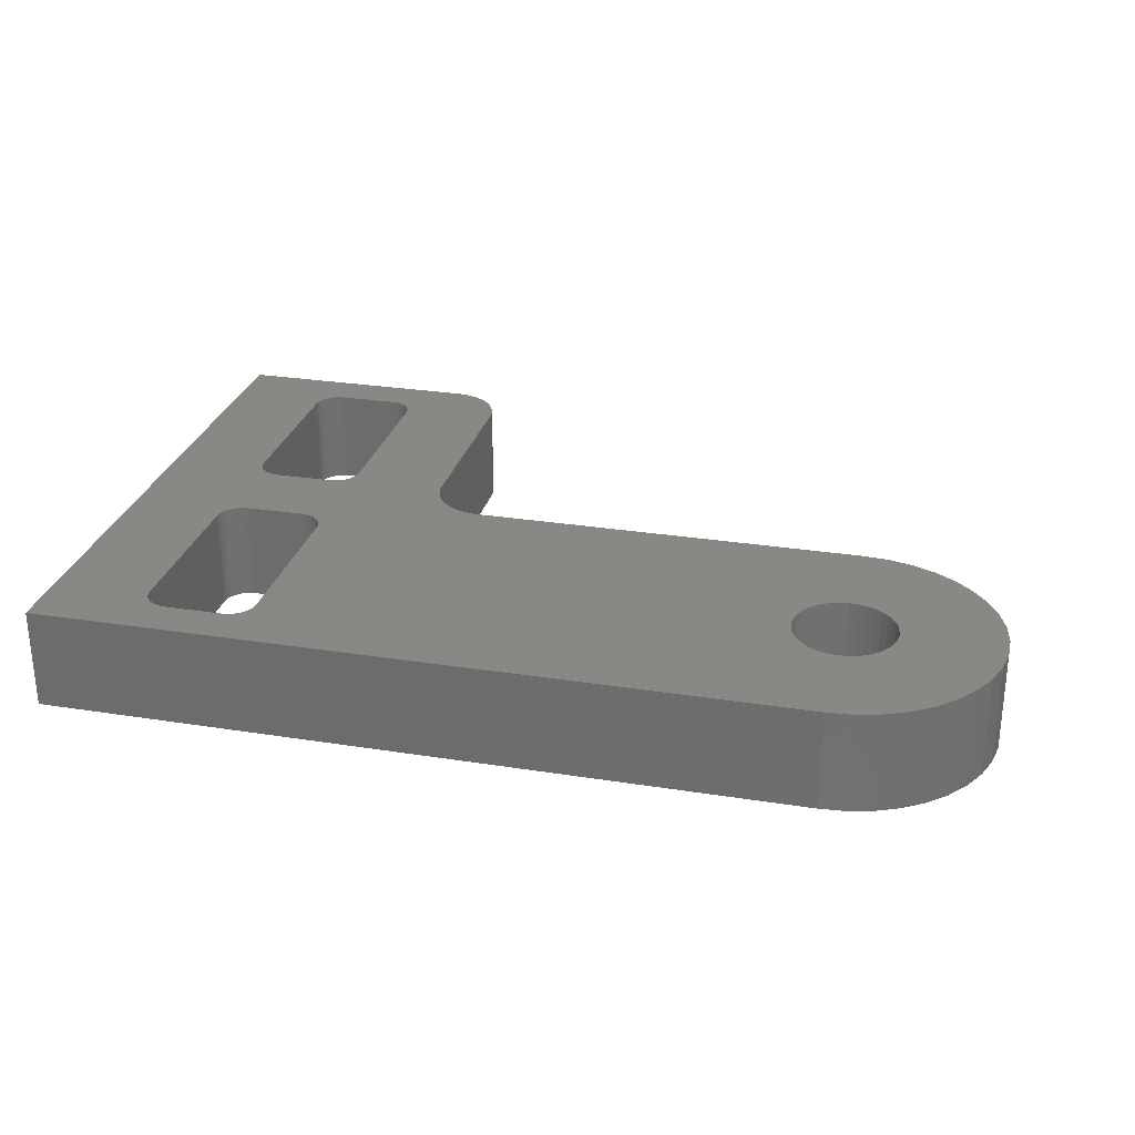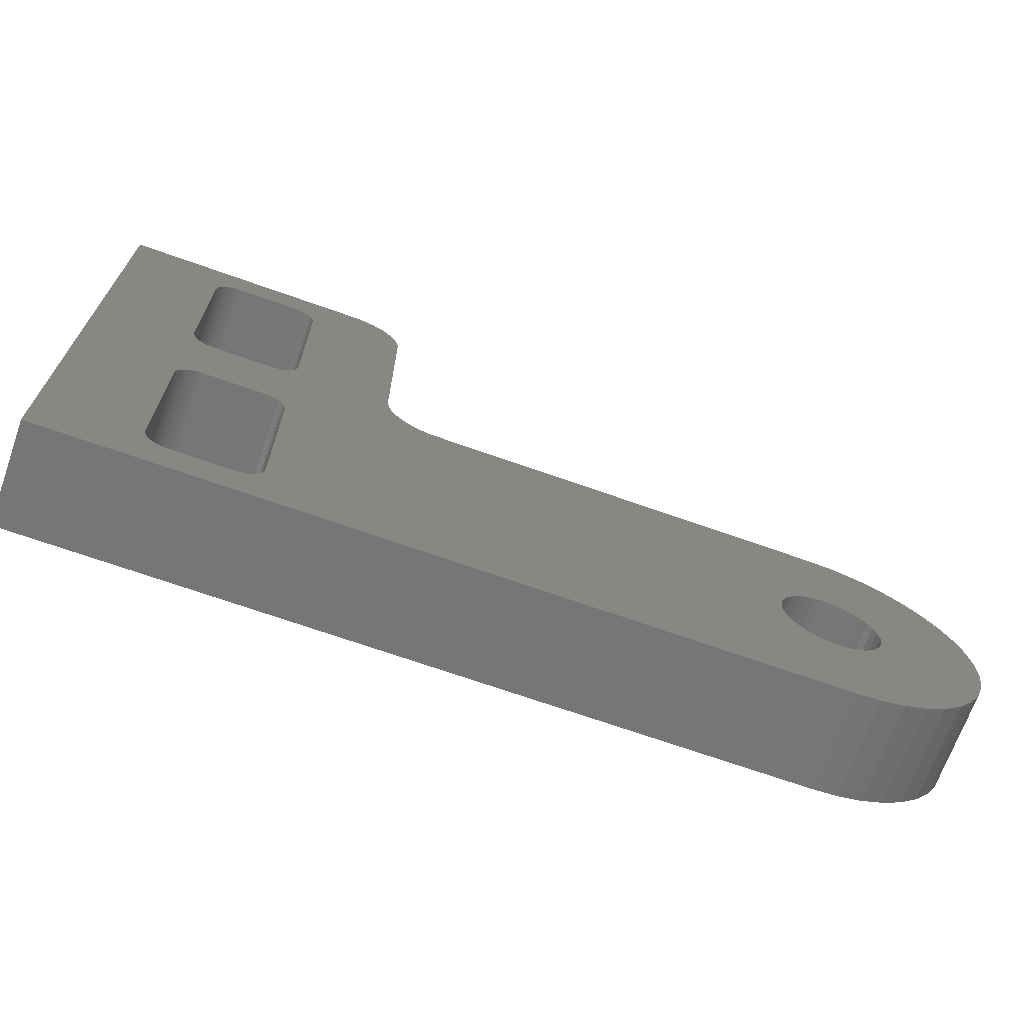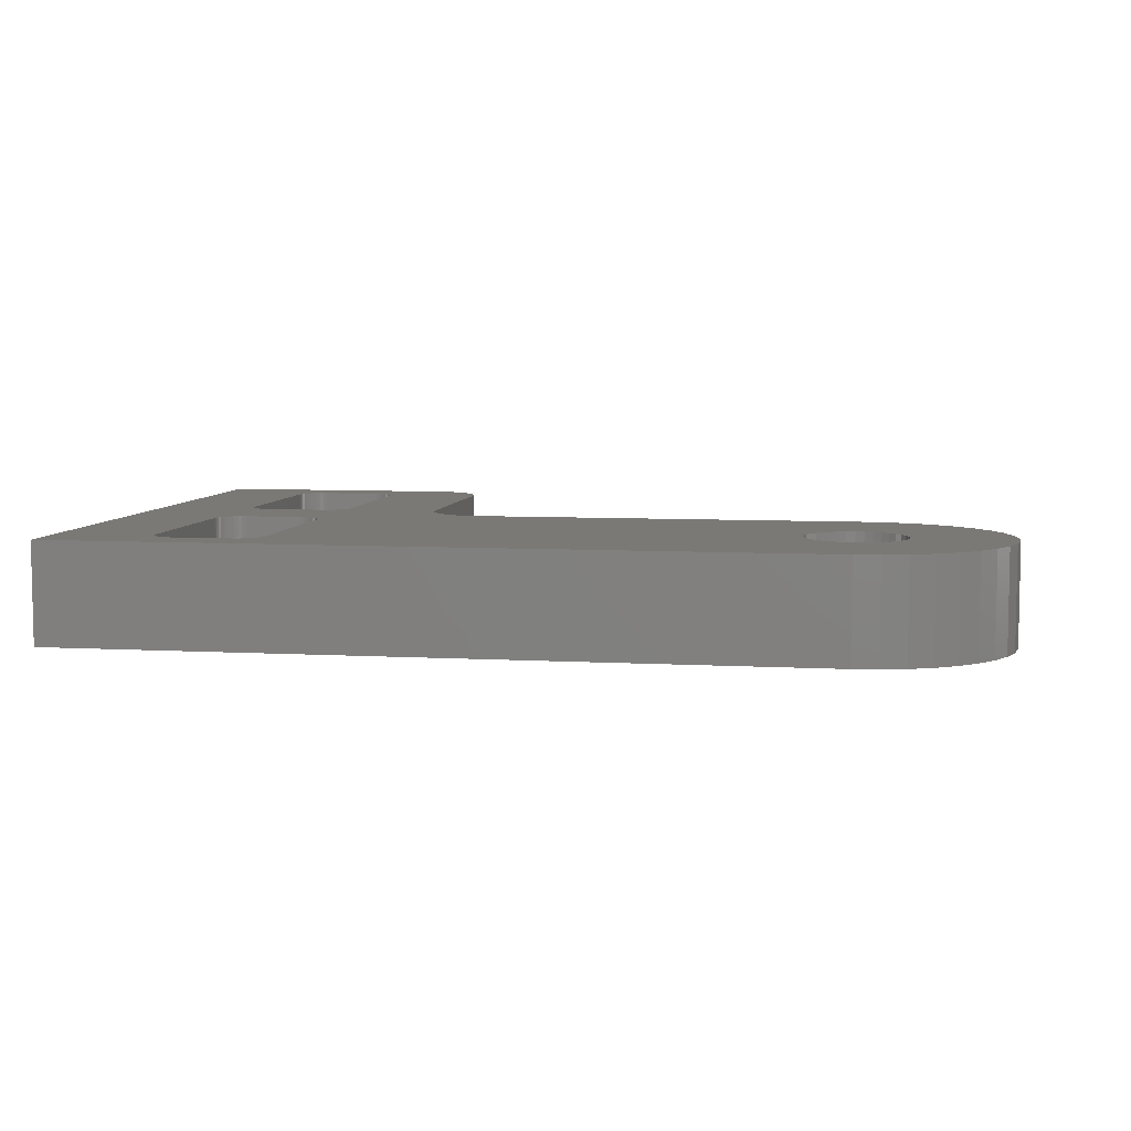
<metadata>
{"format":"stl","ext":"stl","renderer":"f3d","projection":"perspective","resolution":1024,"background":"white","views":[{"elev":27.8,"azim":13.6,"up":"+Z"},{"elev":-68.9,"azim":-19.6,"up":"+Y"},{"elev":6.7,"azim":9.4,"up":"+Z"}]}
</metadata>
<code>
# stl→obj: 340 verts, 688 faces
v 12.77 -2.039 3
v 12.32 -1.452 3
v 9.447 -3.066 3
v 9.9 -3.294 3
v 10.09 -3.462 3
v 13.49 -4.128 3
v 9.683 -3.161 3
v 10.25 -3.66 3
v 10.37 -3.882 3
v 10.46 -4.122 3
v 13.13 -2.692 3
v 10.5 -4.373 3
v 10.51 -4.5 3
v 13.49 -4.872 3
v 10.5 -4.627 3
v 13.37 -5.605 3
v 10.46 -4.878 3
v 13.13 -6.308 3
v 10.37 -5.118 3
v 12.77 -6.961 3
v 10.25 -5.34 3
v 12.32 -7.548 3
v 10.09 -5.538 3
v 11.77 -8.051 3
v 9.9 -5.706 3
v 11.15 -8.458 3
v 9.683 -5.839 3
v 10.47 -8.756 3
v 9.447 -5.934 3
v 9.748 -8.939 3
v 9.198 -5.988 3
v 9.008 -9 3
v 8.944 -5.999 3
v 8.692 -5.966 3
v 8.448 -5.892 3
v 8.221 -5.777 3
v -13.49 -9 3
v 8.017 -5.626 3
v 7.529 -4.754 3
v 7.508 -4.5 3
v -7.367 -2 3
v 7.529 -4.246 3
v 7.593 -4 3
v 8.017 -3.374 3
v 8.221 -3.223 3
v 8.448 -3.108 3
v 7.841 -5.442 3
v 7.698 -5.232 3
v 7.593 -5 3
v 8.692 -3.034 3
v 8.944 -3.001 3
v 9.198 -3.012 3
v 13.37 -3.395 3
v 7.698 -3.768 3
v 7.841 -3.558 3
v -7.377 -7.117 3
v -7.404 -7.232 3
v -7.449 -7.341 3
v -7.511 -7.441 3
v -7.377 7.117 3
v -7.367 6.999 3
v -4.492 7.375 3
v -7.367 -7 3
v -10.47 -7.441 3
v -10.4 -7.53 3
v -10.31 -7.607 3
v -7.511 1.559 3
v -7.587 1.469 3
v -7.587 -1.47 3
v -7.587 -7.53 3
v -7.676 -7.607 3
v -7.777 -7.668 3
v -2.867 0 3
v -3.122 0.02002 3
v -3.369 0.07953 3
v -7.377 -1.883 3
v -9.867 -7.75 3
v -9.985 -7.741 3
v -10.54 -7.341 3
v -10.58 -7.232 3
v -10.61 -7.117 3
v -10.58 -1.768 3
v -10.54 -1.659 3
v -13.49 9 3
v -10.47 -1.559 3
v -10.4 -1.47 3
v -10.47 7.44 3
v -10.4 7.53 3
v -7.886 -7.713 3
v -8 -7.741 3
v -8.117 -7.75 3
v -10.1 -7.713 3
v -10.21 -7.668 3
v -7.377 1.882 3
v -7.404 1.768 3
v -4.492 1.625 3
v -7.449 1.659 3
v -4.472 1.371 3
v -4.413 1.123 3
v -7.367 1.999 3
v -10.31 -1.393 3
v -10.21 -1.332 3
v -10.4 1.469 3
v -10.1 -1.287 3
v -10.31 1.393 3
v 9.008 0 3
v 9.748 -0.06137 3
v -10.62 -7 3
v -10.62 -2 3
v -10.61 -1.883 3
v -7.886 -1.287 3
v -7.676 1.393 3
v -7.777 -1.332 3
v -7.676 -1.393 3
v -10.47 1.559 3
v -10.54 1.659 3
v -10.54 7.34 3
v -4.315 0.8873 3
v -7.511 -1.559 3
v -4.182 0.6699 3
v -7.449 -1.659 3
v -4.016 0.476 3
v -7.404 -1.768 3
v -3.822 0.3104 3
v -10.31 7.606 3
v -10.21 7.668 3
v -10.1 7.713 3
v 11.77 -0.9489 3
v 11.15 -0.5424 3
v 10.47 -0.2438 3
v -3.605 0.1771 3
v -10.62 6.999 3
v -10.61 7.117 3
v -10.58 7.231 3
v -8 7.74 3
v -7.886 7.713 3
v -6.117 9 3
v -7.777 7.668 3
v -7.676 7.606 3
v -7.587 7.53 3
v -5.863 8.98 3
v -7.511 7.44 3
v -4.512 7.629 3
v -4.572 7.877 3
v -7.404 7.231 3
v -10.58 1.768 3
v -10.61 1.882 3
v -10.62 1.999 3
v -4.968 8.524 3
v -7.449 7.34 3
v -4.803 8.33 3
v -4.669 8.113 3
v -5.162 8.69 3
v -5.38 8.823 3
v -5.615 8.92 3
v -9.867 -1.25 3
v -9.985 1.259 3
v -9.985 -1.259 3
v -10.1 1.286 3
v -10.21 1.331 3
v -9.985 7.74 3
v -9.867 7.749 3
v -8.117 7.749 3
v -7.777 1.331 3
v -7.886 1.286 3
v -8 -1.259 3
v -8 1.259 3
v -8.117 -1.25 3
v -8.117 1.249 3
v -9.867 1.249 3
v -8 -7.741 0
v 7.508 -4.5 0
v 7.529 -4.754 0
v 8.692 -3.034 0
v 8.448 -3.108 0
v 9.008 0 0
v -8 1.259 0
v -7.886 1.286 0
v 7.529 -4.246 0
v 7.593 -4 0
v -13.49 -9 0
v 8.017 -5.626 0
v 9.008 -9 0
v 8.221 -5.777 0
v 8.448 -5.892 0
v 8.221 -3.223 0
v -3.369 0.07953 0
v -3.122 0.02002 0
v -2.867 0 0
v -10.61 7.117 0
v -10.62 6.999 0
v -13.49 9 0
v -7.676 -7.607 0
v -7.587 -7.53 0
v -10.61 -7.117 0
v -10.58 -7.232 0
v -10.54 -7.341 0
v -10.47 -7.441 0
v 7.593 -5 0
v 7.698 -5.232 0
v 7.841 -5.442 0
v 8.692 -5.966 0
v 8.944 -5.999 0
v 9.748 -8.939 0
v 9.198 -5.988 0
v 10.47 -8.756 0
v 9.447 -5.934 0
v 11.15 -8.458 0
v 9.683 -5.839 0
v 11.77 -8.051 0
v 9.9 -5.706 0
v 12.32 -7.548 0
v 10.09 -5.538 0
v 12.77 -6.961 0
v 10.25 -5.34 0
v 13.13 -6.308 0
v 10.37 -5.118 0
v 13.37 -5.605 0
v 10.46 -4.878 0
v 13.49 -4.872 0
v -9.985 1.259 0
v -9.867 1.249 0
v -8.117 1.249 0
v -7.511 -7.441 0
v -7.449 -7.341 0
v -7.404 -7.232 0
v -7.377 -1.883 0
v -7.404 -1.768 0
v -10.47 1.559 0
v -10.4 1.469 0
v -10.4 -1.47 0
v -10.4 -7.53 0
v -10.31 -7.607 0
v -10.21 -7.668 0
v -7.886 -7.713 0
v -7.777 -7.668 0
v -10.1 -7.713 0
v -9.985 -7.741 0
v -9.867 -7.75 0
v 10.5 -4.627 0
v 10.51 -4.5 0
v 13.49 -4.128 0
v 10.5 -4.373 0
v 13.37 -3.395 0
v 10.46 -4.122 0
v 13.13 -2.692 0
v 10.37 -3.882 0
v 12.77 -2.039 0
v 10.25 -3.66 0
v 12.32 -1.452 0
v 10.09 -3.462 0
v 11.77 -0.9489 0
v 9.9 -3.294 0
v 11.15 -0.5424 0
v 9.683 -3.161 0
v 10.47 -0.2438 0
v 9.447 -3.066 0
v 9.748 -0.06137 0
v 9.198 -3.012 0
v 8.944 -3.001 0
v -7.449 -1.659 0
v -7.511 -1.559 0
v -7.587 -1.47 0
v -10.54 1.659 0
v -9.985 -1.259 0
v -10.1 -1.287 0
v -10.47 -1.559 0
v -10.54 -1.659 0
v -10.58 -1.768 0
v -10.61 -1.883 0
v -10.62 -2 0
v -10.62 -7 0
v -8.117 -7.75 0
v 8.017 -3.374 0
v 7.841 -3.558 0
v 7.698 -3.768 0
v -10.62 1.999 0
v -10.61 1.882 0
v -10.58 1.768 0
v -7.676 -1.393 0
v -10.1 1.286 0
v -7.777 -1.332 0
v -7.886 -1.287 0
v -8 -1.259 0
v -9.985 7.74 0
v -10.1 7.713 0
v -10.4 7.53 0
v -10.47 7.44 0
v -10.21 -1.332 0
v -10.31 -1.393 0
v -7.886 7.713 0
v -6.117 9 0
v -7.777 7.668 0
v -7.676 7.606 0
v -10.54 7.34 0
v -10.58 7.231 0
v -7.377 -7.117 0
v -7.367 -7 0
v -7.367 -2 0
v -3.822 0.3104 0
v -7.511 1.559 0
v -4.016 0.476 0
v -7.449 1.659 0
v -4.182 0.6699 0
v -7.404 1.768 0
v -4.315 0.8873 0
v -7.777 1.331 0
v -7.676 1.393 0
v -7.587 1.469 0
v -3.605 0.1771 0
v -4.968 8.524 0
v -4.803 8.33 0
v -7.449 7.34 0
v -7.404 7.231 0
v -5.863 8.98 0
v -7.511 7.44 0
v -7.587 7.53 0
v -10.21 7.668 0
v -10.31 7.606 0
v -5.615 8.92 0
v -5.38 8.823 0
v -5.162 8.69 0
v -4.669 8.113 0
v -4.572 7.877 0
v -7.377 7.117 0
v -4.512 7.629 0
v -7.367 6.999 0
v -4.492 7.375 0
v -7.367 1.999 0
v -4.492 1.625 0
v -7.377 1.882 0
v -4.472 1.371 0
v -4.413 1.123 0
v -8 7.74 0
v -8.117 7.749 0
v -9.867 7.749 0
v -10.31 1.393 0
v -10.21 1.331 0
v -9.867 -1.25 0
v -8.117 -1.25 0
f 1 2 3
f 4 5 6
f 4 6 7
f 5 8 6
f 6 8 9
f 6 9 10
f 1 3 11
f 10 12 6
f 6 12 13
f 6 13 14
f 14 13 15
f 14 15 16
f 16 15 17
f 16 17 18
f 18 17 19
f 18 19 20
f 20 19 21
f 20 21 22
f 22 21 23
f 22 23 24
f 24 23 25
f 24 25 26
f 26 25 27
f 26 27 28
f 28 27 29
f 28 29 30
f 30 29 31
f 30 31 32
f 32 31 33
f 32 33 34
f 34 35 32
f 32 35 36
f 32 36 37
f 37 36 38
f 39 40 41
f 41 40 42
f 41 42 43
f 44 45 41
f 41 45 46
f 38 47 37
f 37 47 48
f 37 48 49
f 46 50 41
f 41 50 51
f 41 51 2
f 2 51 52
f 2 52 3
f 7 6 3
f 3 6 53
f 3 53 11
f 43 54 41
f 41 54 55
f 41 55 44
f 56 57 49
f 49 57 58
f 49 58 59
f 60 61 62
f 39 41 49
f 49 41 63
f 49 63 56
f 64 37 65
f 65 37 66
f 67 68 69
f 59 70 49
f 49 70 71
f 49 71 72
f 73 74 41
f 41 74 75
f 41 75 76
f 77 78 37
f 64 79 37
f 37 79 80
f 37 80 81
f 82 83 84
f 84 83 85
f 84 85 86
f 87 88 84
f 72 89 49
f 49 89 90
f 49 90 37
f 37 90 91
f 37 91 77
f 78 92 37
f 37 92 93
f 37 93 66
f 94 95 96
f 96 95 97
f 97 67 96
f 96 67 69
f 96 69 98
f 98 69 99
f 62 61 96
f 96 61 100
f 96 100 94
f 101 102 103
f 103 102 104
f 103 104 105
f 73 41 106
f 106 41 2
f 106 2 107
f 81 108 37
f 37 108 109
f 37 109 84
f 84 109 110
f 84 110 82
f 111 68 112
f 111 113 68
f 68 113 114
f 68 114 69
f 101 103 86
f 86 103 115
f 86 115 116
f 87 84 117
f 99 69 118
f 118 69 119
f 118 119 120
f 120 119 121
f 120 121 122
f 122 121 123
f 122 123 124
f 88 125 84
f 84 125 126
f 84 126 127
f 128 129 2
f 2 129 130
f 2 130 107
f 76 75 123
f 123 75 131
f 123 131 124
f 132 133 84
f 84 133 134
f 84 134 117
f 135 136 137
f 137 136 138
f 138 139 137
f 137 139 140
f 137 140 141
f 141 140 142
f 62 143 60
f 60 143 144
f 60 144 145
f 116 146 86
f 86 146 147
f 86 147 84
f 84 147 148
f 84 148 132
f 149 150 151
f 151 150 145
f 151 145 152
f 152 145 144
f 149 153 150
f 150 153 154
f 150 154 142
f 142 154 155
f 142 155 141
f 156 157 158
f 158 157 159
f 158 159 104
f 104 159 160
f 104 160 105
f 127 161 84
f 84 161 162
f 84 162 137
f 137 162 163
f 137 163 135
f 112 164 111
f 111 164 165
f 111 165 166
f 166 165 167
f 166 167 168
f 168 167 169
f 168 169 156
f 156 169 170
f 156 170 157
f 171 172 173
f 174 175 176
f 177 178 179
f 179 178 180
f 181 182 183
f 183 182 184
f 183 184 185
f 186 187 188
f 186 188 175
f 175 188 189
f 175 189 176
f 190 191 192
f 193 194 172
f 195 196 181
f 181 196 197
f 181 197 198
f 199 200 181
f 181 200 201
f 181 201 182
f 185 202 183
f 183 202 203
f 183 203 204
f 204 203 205
f 204 205 206
f 206 205 207
f 206 207 208
f 208 207 209
f 208 209 210
f 210 209 211
f 210 211 212
f 212 211 213
f 212 213 214
f 214 213 215
f 214 215 216
f 216 215 217
f 216 217 218
f 218 217 219
f 218 219 220
f 221 222 179
f 179 222 223
f 179 223 177
f 194 224 172
f 172 224 225
f 172 225 226
f 227 228 179
f 229 230 231
f 198 232 181
f 181 232 233
f 181 233 234
f 171 235 172
f 172 235 236
f 172 236 193
f 234 237 181
f 181 237 238
f 181 238 239
f 219 240 220
f 220 240 241
f 220 241 242
f 242 241 243
f 242 243 244
f 244 243 245
f 244 245 246
f 246 245 247
f 246 247 248
f 248 247 249
f 248 249 250
f 250 249 251
f 250 251 252
f 252 251 253
f 252 253 254
f 254 253 255
f 254 255 256
f 256 255 257
f 256 257 258
f 258 257 259
f 258 259 176
f 176 259 260
f 176 260 174
f 228 261 179
f 179 261 262
f 179 262 263
f 229 231 264
f 265 266 230
f 231 267 192
f 192 267 268
f 192 268 269
f 269 270 192
f 192 270 271
f 192 271 181
f 181 271 272
f 181 272 195
f 173 199 171
f 171 199 181
f 171 181 273
f 273 181 239
f 186 274 187
f 187 274 275
f 187 275 276
f 191 277 192
f 192 277 278
f 192 278 231
f 231 278 279
f 231 279 264
f 263 280 179
f 179 280 281
f 179 281 221
f 280 282 281
f 281 282 283
f 281 283 284
f 285 286 192
f 192 287 288
f 266 289 230
f 230 289 290
f 230 290 231
f 291 292 293
f 293 292 294
f 288 295 192
f 192 295 296
f 192 296 190
f 226 297 172
f 172 297 298
f 172 298 179
f 179 298 299
f 179 299 227
f 300 301 302
f 302 301 303
f 302 303 304
f 304 303 305
f 304 305 306
f 178 307 180
f 180 307 308
f 180 308 276
f 276 308 309
f 276 309 187
f 187 309 301
f 187 301 310
f 310 301 300
f 311 312 313
f 313 312 314
f 315 316 292
f 292 316 317
f 292 317 294
f 286 318 192
f 192 318 319
f 192 319 287
f 315 320 316
f 316 320 321
f 316 321 313
f 313 321 322
f 313 322 311
f 312 323 314
f 314 323 324
f 314 324 325
f 325 324 326
f 325 326 327
f 327 326 328
f 327 328 329
f 329 328 330
f 329 330 331
f 331 330 332
f 331 332 305
f 305 332 333
f 305 333 306
f 291 334 292
f 292 334 335
f 292 335 192
f 192 335 336
f 192 336 285
f 230 337 265
f 265 337 338
f 265 338 339
f 339 338 281
f 339 281 340
f 340 281 284
f 32 183 204
f 32 204 30
f 30 204 206
f 30 206 28
f 28 206 208
f 28 208 26
f 26 208 210
f 26 210 24
f 24 210 212
f 24 212 22
f 22 212 214
f 22 214 20
f 20 214 216
f 20 216 18
f 18 216 218
f 18 218 16
f 16 218 220
f 16 220 14
f 14 220 242
f 14 242 6
f 6 242 244
f 6 244 53
f 53 244 246
f 53 246 11
f 11 246 248
f 11 248 1
f 1 248 250
f 1 250 2
f 2 250 252
f 2 252 128
f 128 252 254
f 128 254 129
f 129 254 256
f 129 256 130
f 130 256 258
f 130 258 107
f 107 258 176
f 107 176 106
f 73 106 189
f 189 106 176
f 73 189 188
f 73 188 74
f 74 188 187
f 74 187 75
f 75 187 310
f 75 310 131
f 131 310 300
f 131 300 124
f 124 300 302
f 124 302 122
f 122 302 304
f 122 304 120
f 120 304 306
f 120 306 118
f 118 306 333
f 118 333 99
f 99 333 332
f 99 332 98
f 98 332 330
f 98 330 96
f 62 96 328
f 328 96 330
f 62 328 326
f 62 326 143
f 143 326 324
f 143 324 144
f 144 324 323
f 144 323 152
f 152 323 312
f 152 312 151
f 151 312 311
f 151 311 149
f 149 311 322
f 149 322 153
f 153 322 321
f 153 321 154
f 154 321 320
f 154 320 155
f 155 320 315
f 155 315 141
f 141 315 292
f 141 292 137
f 84 137 192
f 192 137 292
f 37 84 181
f 181 84 192
f 32 37 183
f 183 37 181
f 15 13 241
f 241 13 243
f 241 240 15
f 15 240 219
f 15 219 17
f 17 219 217
f 17 217 19
f 19 217 215
f 19 215 21
f 21 215 213
f 21 213 23
f 23 213 211
f 23 211 25
f 25 211 209
f 25 209 27
f 27 209 207
f 27 207 29
f 29 207 205
f 29 205 31
f 31 205 203
f 31 203 33
f 33 203 202
f 33 202 34
f 34 202 185
f 34 185 35
f 35 185 184
f 35 184 36
f 36 184 182
f 36 182 38
f 38 182 201
f 38 201 47
f 47 201 200
f 47 200 48
f 48 200 199
f 48 199 49
f 49 199 173
f 49 173 39
f 39 173 172
f 39 172 40
f 40 172 179
f 40 179 42
f 42 179 180
f 42 180 43
f 43 180 276
f 43 276 54
f 54 276 275
f 54 275 55
f 55 275 274
f 55 274 44
f 44 274 186
f 44 186 45
f 45 186 175
f 45 175 46
f 46 175 174
f 46 174 50
f 50 174 260
f 50 260 51
f 51 260 259
f 51 259 52
f 52 259 257
f 52 257 3
f 3 257 255
f 3 255 7
f 7 255 253
f 7 253 4
f 4 253 251
f 4 251 5
f 5 251 249
f 5 249 8
f 8 249 247
f 8 247 9
f 9 247 245
f 9 245 10
f 10 245 243
f 10 243 12
f 12 243 13
f 77 239 238
f 77 238 78
f 78 238 237
f 78 237 92
f 92 237 234
f 92 234 93
f 93 234 233
f 93 233 66
f 66 233 232
f 66 232 65
f 65 232 198
f 65 198 64
f 64 198 197
f 64 197 79
f 79 197 196
f 79 196 80
f 80 196 195
f 80 195 81
f 81 195 272
f 81 272 108
f 77 91 239
f 239 91 273
f 63 298 297
f 63 297 56
f 56 297 226
f 56 226 57
f 57 226 225
f 57 225 58
f 58 225 224
f 58 224 59
f 59 224 194
f 59 194 70
f 70 194 193
f 70 193 71
f 71 193 236
f 71 236 72
f 72 236 235
f 72 235 89
f 89 235 171
f 89 171 90
f 90 171 273
f 90 273 91
f 63 41 298
f 298 41 299
f 168 340 284
f 168 284 166
f 166 284 283
f 166 283 111
f 111 283 282
f 111 282 113
f 113 282 280
f 113 280 114
f 114 280 263
f 114 263 69
f 69 263 262
f 69 262 119
f 119 262 261
f 119 261 121
f 121 261 228
f 121 228 123
f 123 228 227
f 123 227 76
f 76 227 299
f 76 299 41
f 168 156 340
f 340 156 339
f 109 271 270
f 109 270 110
f 110 270 269
f 110 269 82
f 82 269 268
f 82 268 83
f 83 268 267
f 83 267 85
f 85 267 231
f 85 231 86
f 86 231 290
f 86 290 101
f 101 290 289
f 101 289 102
f 102 289 266
f 102 266 104
f 104 266 265
f 104 265 158
f 158 265 339
f 158 339 156
f 109 108 271
f 271 108 272
f 170 222 221
f 170 221 157
f 157 221 281
f 157 281 159
f 159 281 338
f 159 338 160
f 160 338 337
f 160 337 105
f 105 337 230
f 105 230 103
f 103 230 229
f 103 229 115
f 115 229 264
f 115 264 116
f 116 264 279
f 116 279 146
f 146 279 278
f 146 278 147
f 147 278 277
f 147 277 148
f 170 169 222
f 222 169 223
f 100 329 331
f 100 331 94
f 94 331 305
f 94 305 95
f 95 305 303
f 95 303 97
f 97 303 301
f 97 301 67
f 67 301 309
f 67 309 68
f 68 309 308
f 68 308 112
f 112 308 307
f 112 307 164
f 164 307 178
f 164 178 165
f 165 178 177
f 165 177 167
f 167 177 223
f 167 223 169
f 100 61 329
f 329 61 327
f 163 335 334
f 163 334 135
f 135 334 291
f 135 291 136
f 136 291 293
f 136 293 138
f 138 293 294
f 138 294 139
f 139 294 317
f 139 317 140
f 140 317 316
f 140 316 142
f 142 316 313
f 142 313 150
f 150 313 314
f 150 314 145
f 145 314 325
f 145 325 60
f 60 325 327
f 60 327 61
f 163 162 335
f 335 162 336
f 132 191 190
f 132 190 133
f 133 190 296
f 133 296 134
f 134 296 295
f 134 295 117
f 117 295 288
f 117 288 87
f 87 288 287
f 87 287 88
f 88 287 319
f 88 319 125
f 125 319 318
f 125 318 126
f 126 318 286
f 126 286 127
f 127 286 285
f 127 285 161
f 161 285 336
f 161 336 162
f 132 148 191
f 191 148 277

</code>
